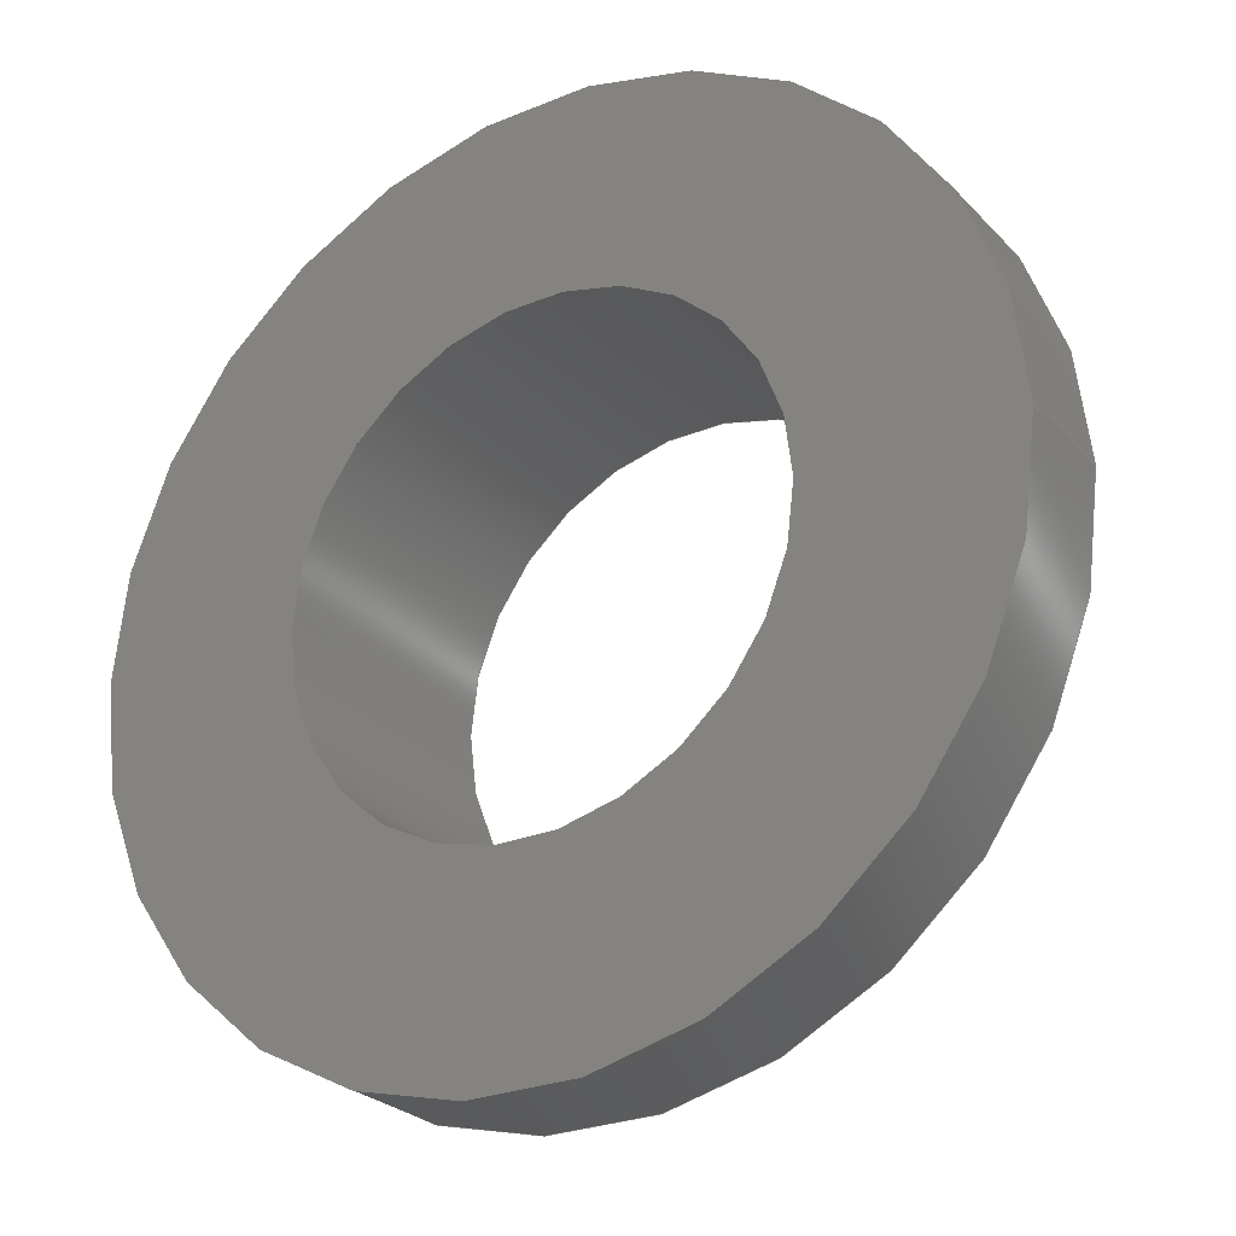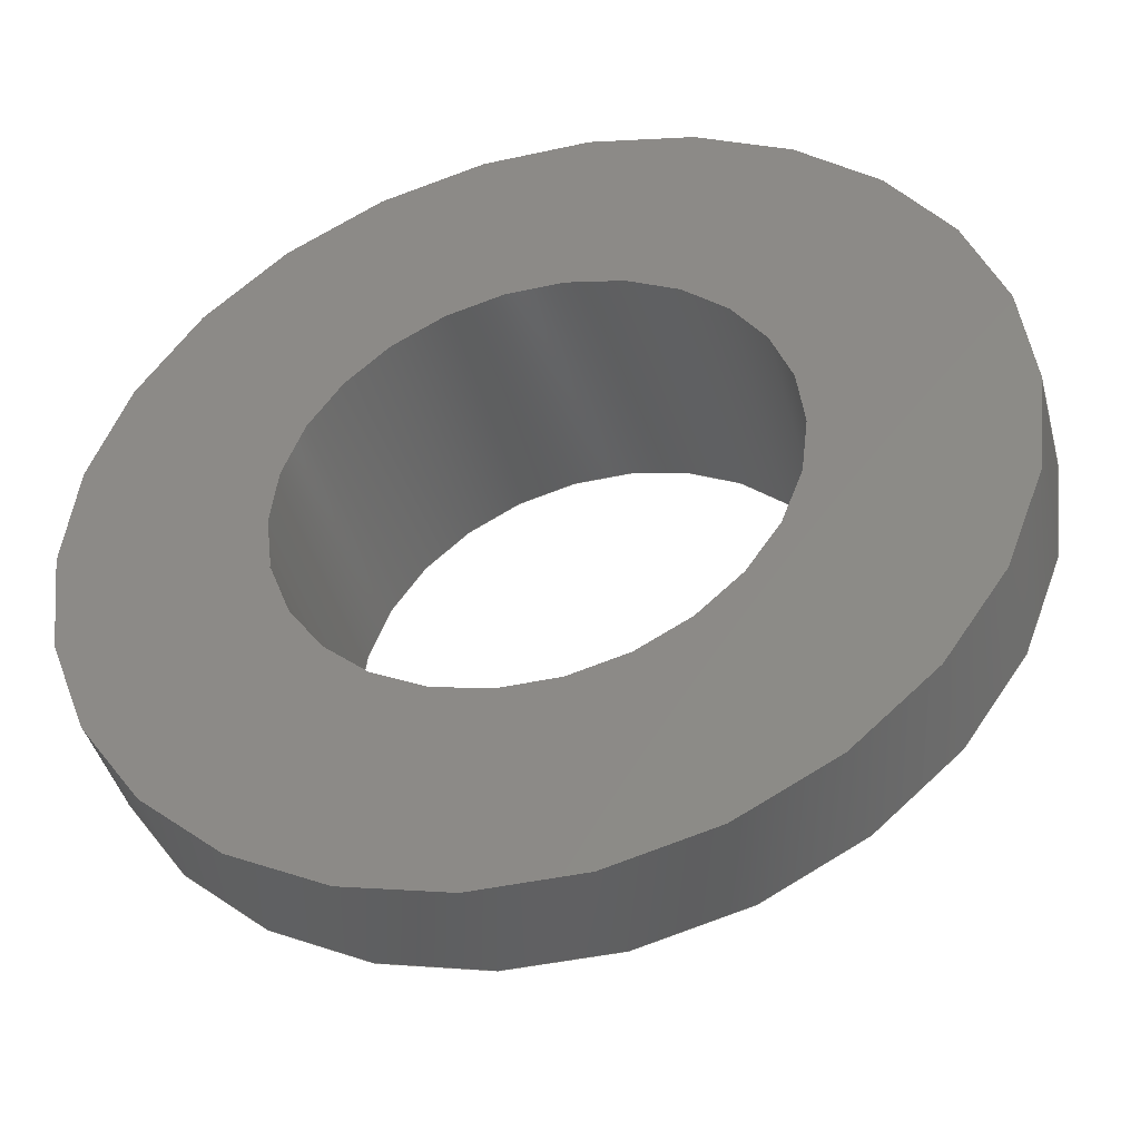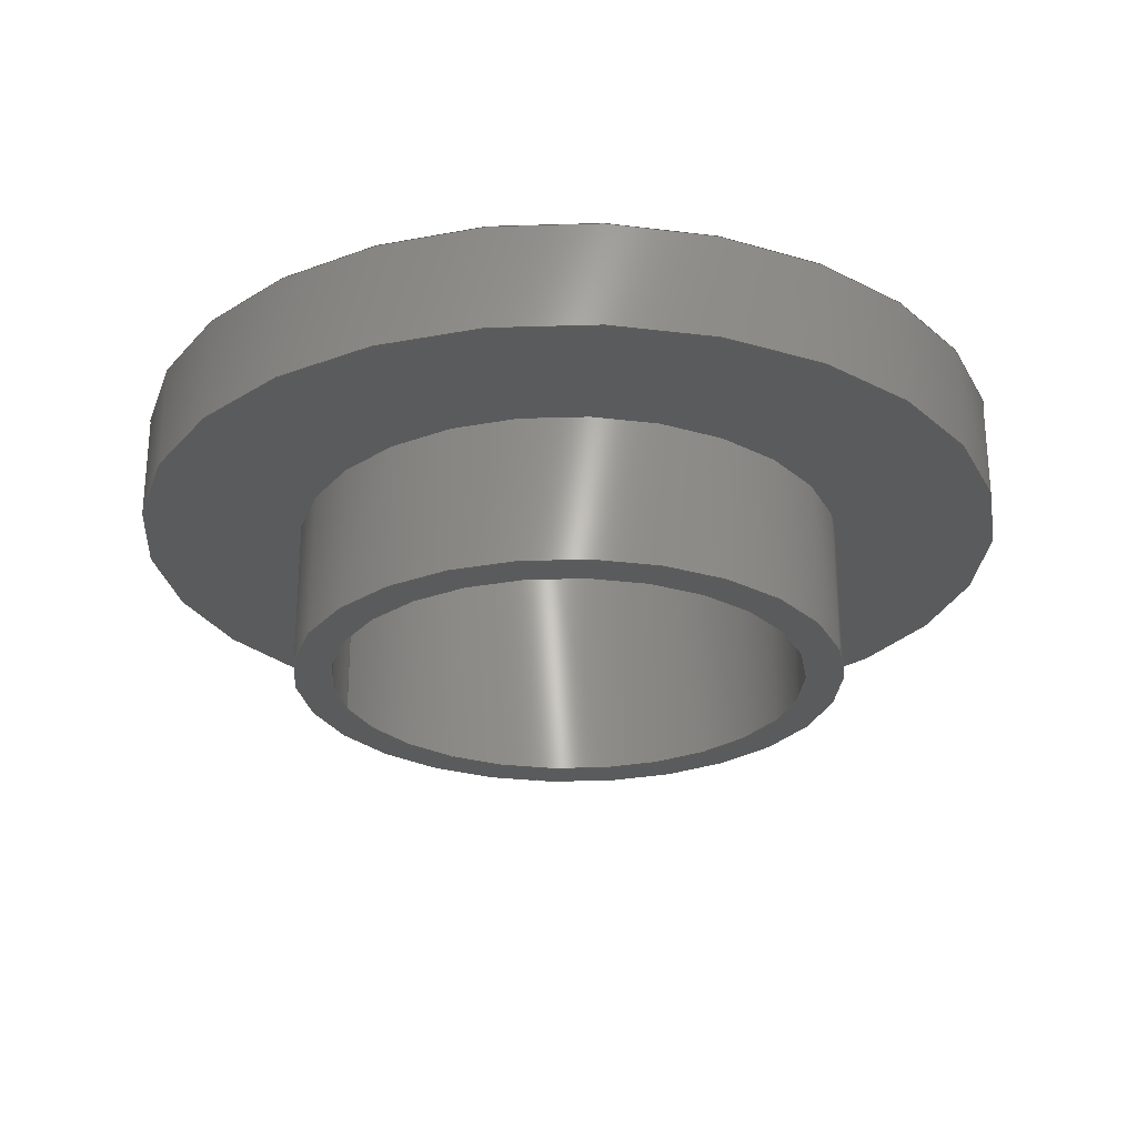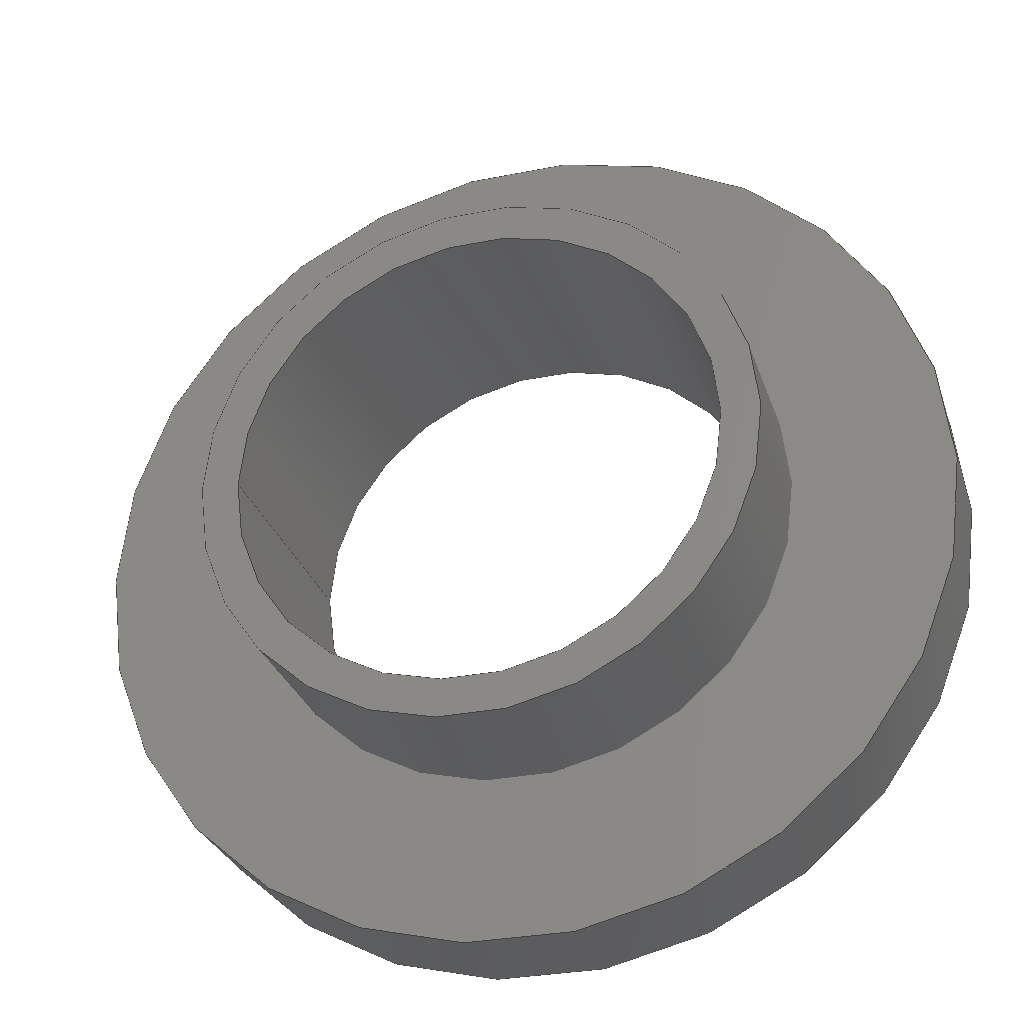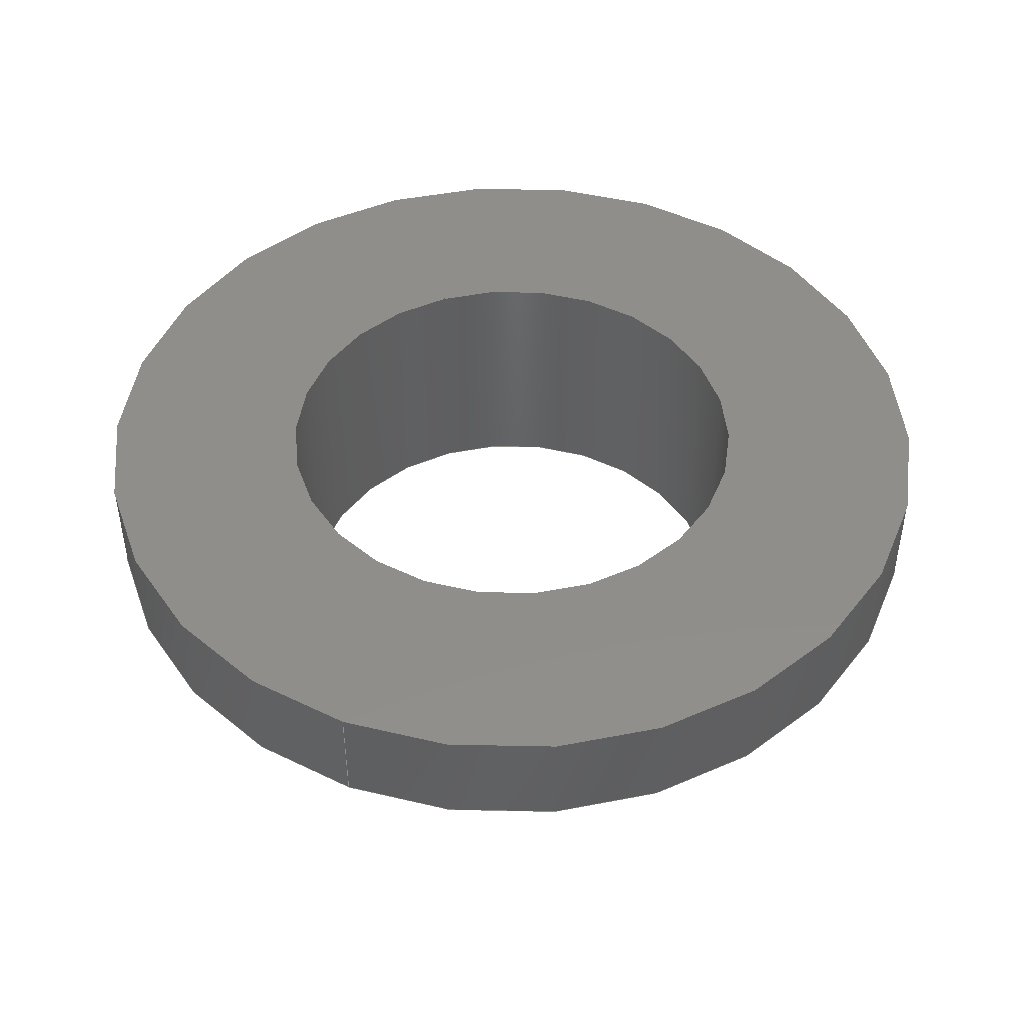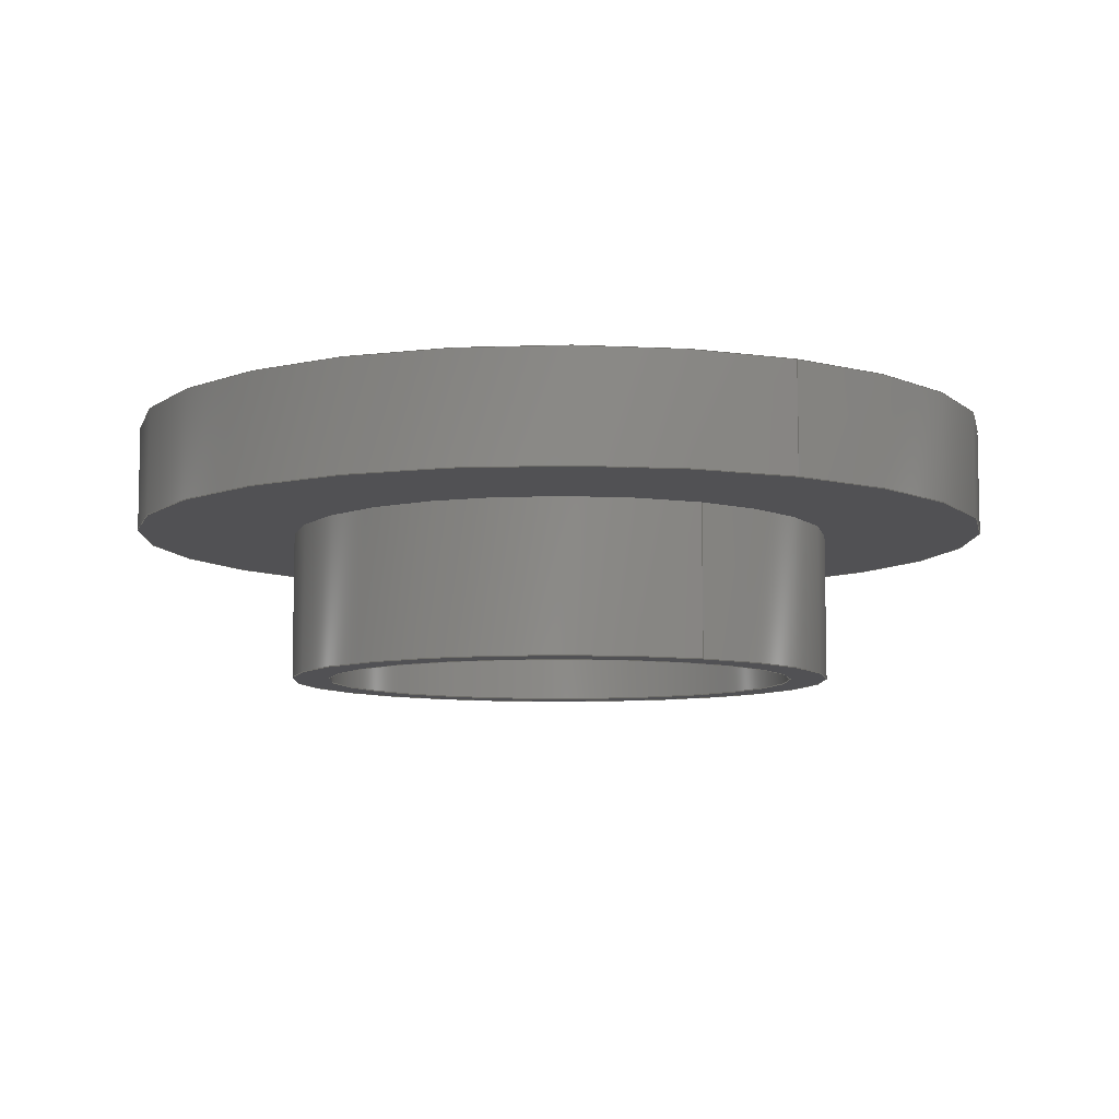
<metadata>
{"format":"step","ext":"step","renderer":"f3d","projection":"perspective","resolution":1024,"background":"white","views":[{"elev":-26.4,"azim":32.9,"up":"+Y"},{"elev":-42.9,"azim":14.7,"up":"+Y"},{"elev":-26.3,"azim":-163.4,"up":"+Z"},{"elev":-29.5,"azim":-163.4,"up":"+Y"},{"elev":46.2,"azim":112.1,"up":"+Z"},{"elev":-7.9,"azim":60.9,"up":"+Z"}]}
</metadata>
<code>
ISO-10303-21;
DATA;
#1 = APPLICATION_PROTOCOL_DEFINITION('international standard',
'automotive_design',2000,#2);
#2 = APPLICATION_CONTEXT(
'core data for automotive mechanical design processes');
#3 = SHAPE_DEFINITION_REPRESENTATION(#4,#10);
#4 = PRODUCT_DEFINITION_SHAPE('','',#5);
#5 = PRODUCT_DEFINITION('design','',#6,#9);
#6 = PRODUCT_DEFINITION_FORMATION('','',#7);
#7 = PRODUCT('Mounting_Wuerth_WA_SMST_45mm_H1mm_9774010982',
'Mounting_Wuerth_WA_SMST_45mm_H1mm_9774010982','',(#8));
#8 = PRODUCT_CONTEXT('',#2,'mechanical');
#9 = PRODUCT_DEFINITION_CONTEXT('part definition',#2,'design');
#10 = ADVANCED_BREP_SHAPE_REPRESENTATION('',(#11,#15),#152);
#11 = AXIS2_PLACEMENT_3D('',#12,#13,#14);
#12 = CARTESIAN_POINT('',(0,0,0));
#13 = DIRECTION('',(0,0,1));
#14 = DIRECTION('',(1,0,-0));
#15 = MANIFOLD_SOLID_BREP('',#16);
#16 = CLOSED_SHELL('',(#17,#50,#70,#90,#115,#140));
#17 = ADVANCED_FACE('',(#18),#45,.T.);
#18 = FACE_BOUND('',#19,.F.);
#19 = EDGE_LOOP('',(#20,#30,#37,#38));
#20 = ORIENTED_EDGE('',*,*,#21,.T.);
#21 = EDGE_CURVE('',#22,#24,#26,.T.);
#22 = VERTEX_POINT('',#23);
#23 = CARTESIAN_POINT('',(4.1,0,0));
#24 = VERTEX_POINT('',#25);
#25 = CARTESIAN_POINT('',(4.1,0,1));
#26 = LINE('',#27,#28);
#27 = CARTESIAN_POINT('',(4.1,0,0));
#28 = VECTOR('',#29,1);
#29 = DIRECTION('',(0,0,1));
#30 = ORIENTED_EDGE('',*,*,#31,.T.);
#31 = EDGE_CURVE('',#24,#24,#32,.T.);
#32 = CIRCLE('',#33,4.1);
#33 = AXIS2_PLACEMENT_3D('',#34,#35,#36);
#34 = CARTESIAN_POINT('',(0,0,1));
#35 = DIRECTION('',(0,0,1));
#36 = DIRECTION('',(1,0,0));
#37 = ORIENTED_EDGE('',*,*,#21,.F.);
#38 = ORIENTED_EDGE('',*,*,#39,.F.);
#39 = EDGE_CURVE('',#22,#22,#40,.T.);
#40 = CIRCLE('',#41,4.1);
#41 = AXIS2_PLACEMENT_3D('',#42,#43,#44);
#42 = CARTESIAN_POINT('',(0,0,0));
#43 = DIRECTION('',(0,0,1));
#44 = DIRECTION('',(1,0,0));
#45 = CYLINDRICAL_SURFACE('',#46,4.1);
#46 = AXIS2_PLACEMENT_3D('',#47,#48,#49);
#47 = CARTESIAN_POINT('',(0,0,0));
#48 = DIRECTION('',(-0,-0,-1));
#49 = DIRECTION('',(1,0,0));
#50 = ADVANCED_FACE('',(#51,#54),#65,.F.);
#51 = FACE_BOUND('',#52,.F.);
#52 = EDGE_LOOP('',(#53));
#53 = ORIENTED_EDGE('',*,*,#39,.T.);
#54 = FACE_BOUND('',#55,.F.);
#55 = EDGE_LOOP('',(#56));
#56 = ORIENTED_EDGE('',*,*,#57,.T.);
#57 = EDGE_CURVE('',#58,#58,#60,.T.);
#58 = VERTEX_POINT('',#59);
#59 = CARTESIAN_POINT('',(2.6,-4.706e-17,0));
#60 = CIRCLE('',#61,2.6);
#61 = AXIS2_PLACEMENT_3D('',#62,#63,#64);
#62 = CARTESIAN_POINT('',(-8.882e-16,-4.706e-17,0));
#63 = DIRECTION('',(0,0,-1));
#64 = DIRECTION('',(1,0,0));
#65 = PLANE('',#66);
#66 = AXIS2_PLACEMENT_3D('',#67,#68,#69);
#67 = CARTESIAN_POINT('',(-1.668e-16,1.662e-16,0));
#68 = DIRECTION('',(0,0,1));
#69 = DIRECTION('',(1,0,0));
#70 = ADVANCED_FACE('',(#71,#74),#85,.T.);
#71 = FACE_BOUND('',#72,.T.);
#72 = EDGE_LOOP('',(#73));
#73 = ORIENTED_EDGE('',*,*,#31,.T.);
#74 = FACE_BOUND('',#75,.T.);
#75 = EDGE_LOOP('',(#76));
#76 = ORIENTED_EDGE('',*,*,#77,.F.);
#77 = EDGE_CURVE('',#78,#78,#80,.T.);
#78 = VERTEX_POINT('',#79);
#79 = CARTESIAN_POINT('',(2.25,-4.706e-17,1));
#80 = CIRCLE('',#81,2.25);
#81 = AXIS2_PLACEMENT_3D('',#82,#83,#84);
#82 = CARTESIAN_POINT('',(-8.882e-16,-4.706e-17,1));
#83 = DIRECTION('',(0,0,1));
#84 = DIRECTION('',(1,0,0));
#85 = PLANE('',#86);
#86 = AXIS2_PLACEMENT_3D('',#87,#88,#89);
#87 = CARTESIAN_POINT('',(-1.668e-16,1.662e-16,1));
#88 = DIRECTION('',(0,0,1));
#89 = DIRECTION('',(1,0,0));
#90 = ADVANCED_FACE('',(#91),#110,.T.);
#91 = FACE_BOUND('',#92,.F.);
#92 = EDGE_LOOP('',(#93,#94,#102,#109));
#93 = ORIENTED_EDGE('',*,*,#57,.F.);
#94 = ORIENTED_EDGE('',*,*,#95,.T.);
#95 = EDGE_CURVE('',#58,#96,#98,.T.);
#96 = VERTEX_POINT('',#97);
#97 = CARTESIAN_POINT('',(2.6,-4.706e-17,-1.4));
#98 = LINE('',#99,#100);
#99 = CARTESIAN_POINT('',(2.6,-4.706e-17,0));
#100 = VECTOR('',#101,1);
#101 = DIRECTION('',(-0,-0,-1));
#102 = ORIENTED_EDGE('',*,*,#103,.T.);
#103 = EDGE_CURVE('',#96,#96,#104,.T.);
#104 = CIRCLE('',#105,2.6);
#105 = AXIS2_PLACEMENT_3D('',#106,#107,#108);
#106 = CARTESIAN_POINT('',(-8.882e-16,-4.706e-17,-1.4)
);
#107 = DIRECTION('',(0,0,-1));
#108 = DIRECTION('',(1,0,0));
#109 = ORIENTED_EDGE('',*,*,#95,.F.);
#110 = CYLINDRICAL_SURFACE('',#111,2.6);
#111 = AXIS2_PLACEMENT_3D('',#112,#113,#114);
#112 = CARTESIAN_POINT('',(-8.882e-16,-4.706e-17,0));
#113 = DIRECTION('',(0,0,1));
#114 = DIRECTION('',(1,0,0));
#115 = ADVANCED_FACE('',(#116),#135,.F.);
#116 = FACE_BOUND('',#117,.F.);
#117 = EDGE_LOOP('',(#118,#119,#127,#134));
#118 = ORIENTED_EDGE('',*,*,#77,.F.);
#119 = ORIENTED_EDGE('',*,*,#120,.T.);
#120 = EDGE_CURVE('',#78,#121,#123,.T.);
#121 = VERTEX_POINT('',#122);
#122 = CARTESIAN_POINT('',(2.25,-4.706e-17,-1.4));
#123 = LINE('',#124,#125);
#124 = CARTESIAN_POINT('',(2.25,-4.706e-17,1));
#125 = VECTOR('',#126,1);
#126 = DIRECTION('',(-0,-0,-1));
#127 = ORIENTED_EDGE('',*,*,#128,.T.);
#128 = EDGE_CURVE('',#121,#121,#129,.T.);
#129 = CIRCLE('',#130,2.25);
#130 = AXIS2_PLACEMENT_3D('',#131,#132,#133);
#131 = CARTESIAN_POINT('',(-8.882e-16,-4.706e-17,-1.4)
);
#132 = DIRECTION('',(0,0,1));
#133 = DIRECTION('',(1,0,0));
#134 = ORIENTED_EDGE('',*,*,#120,.F.);
#135 = CYLINDRICAL_SURFACE('',#136,2.25);
#136 = AXIS2_PLACEMENT_3D('',#137,#138,#139);
#137 = CARTESIAN_POINT('',(-8.882e-16,-4.706e-17,1));
#138 = DIRECTION('',(0,0,1));
#139 = DIRECTION('',(1,0,0));
#140 = ADVANCED_FACE('',(#141,#144),#147,.T.);
#141 = FACE_BOUND('',#142,.T.);
#142 = EDGE_LOOP('',(#143));
#143 = ORIENTED_EDGE('',*,*,#103,.T.);
#144 = FACE_BOUND('',#145,.T.);
#145 = EDGE_LOOP('',(#146));
#146 = ORIENTED_EDGE('',*,*,#128,.T.);
#147 = PLANE('',#148);
#148 = AXIS2_PLACEMENT_3D('',#149,#150,#151);
#149 = CARTESIAN_POINT('',(-1.052e-15,-3.319e-17,-1.4)
);
#150 = DIRECTION('',(-0,-0,-1));
#151 = DIRECTION('',(-1,0,0));
#152 = ( GEOMETRIC_REPRESENTATION_CONTEXT(3)
GLOBAL_UNCERTAINTY_ASSIGNED_CONTEXT((#156)) GLOBAL_UNIT_ASSIGNED_CONTEXT
((#153,#154,#155)) REPRESENTATION_CONTEXT('Context #1',
'3D Context with UNIT and UNCERTAINTY') );
#153 = ( LENGTH_UNIT() NAMED_UNIT(*) SI_UNIT(.MILLI.,.METRE.) );
#154 = ( NAMED_UNIT(*) PLANE_ANGLE_UNIT() SI_UNIT($,.RADIAN.) );
#155 = ( NAMED_UNIT(*) SI_UNIT($,.STERADIAN.) SOLID_ANGLE_UNIT() );
#156 = UNCERTAINTY_MEASURE_WITH_UNIT(LENGTH_MEASURE(1e-07),#153,
'distance_accuracy_value','confusion accuracy');
#157 = PRODUCT_RELATED_PRODUCT_CATEGORY('part',$,(#7));
#158 = MECHANICAL_DESIGN_GEOMETRIC_PRESENTATION_REPRESENTATION('',(#159)
,#152);
#159 = STYLED_ITEM('color',(#160),#15);
#160 = PRESENTATION_STYLE_ASSIGNMENT((#161,#167));
#161 = SURFACE_STYLE_USAGE(.BOTH.,#162);
#162 = SURFACE_SIDE_STYLE('',(#163));
#163 = SURFACE_STYLE_FILL_AREA(#164);
#164 = FILL_AREA_STYLE('',(#165));
#165 = FILL_AREA_STYLE_COLOUR('',#166);
#166 = COLOUR_RGB('',0.8235,0.8196,0.7804);
#167 = CURVE_STYLE('',#168,POSITIVE_LENGTH_MEASURE(0.1),#166);
#168 = DRAUGHTING_PRE_DEFINED_CURVE_FONT('continuous');
ENDSEC;
END-ISO-10303-21;

</code>
